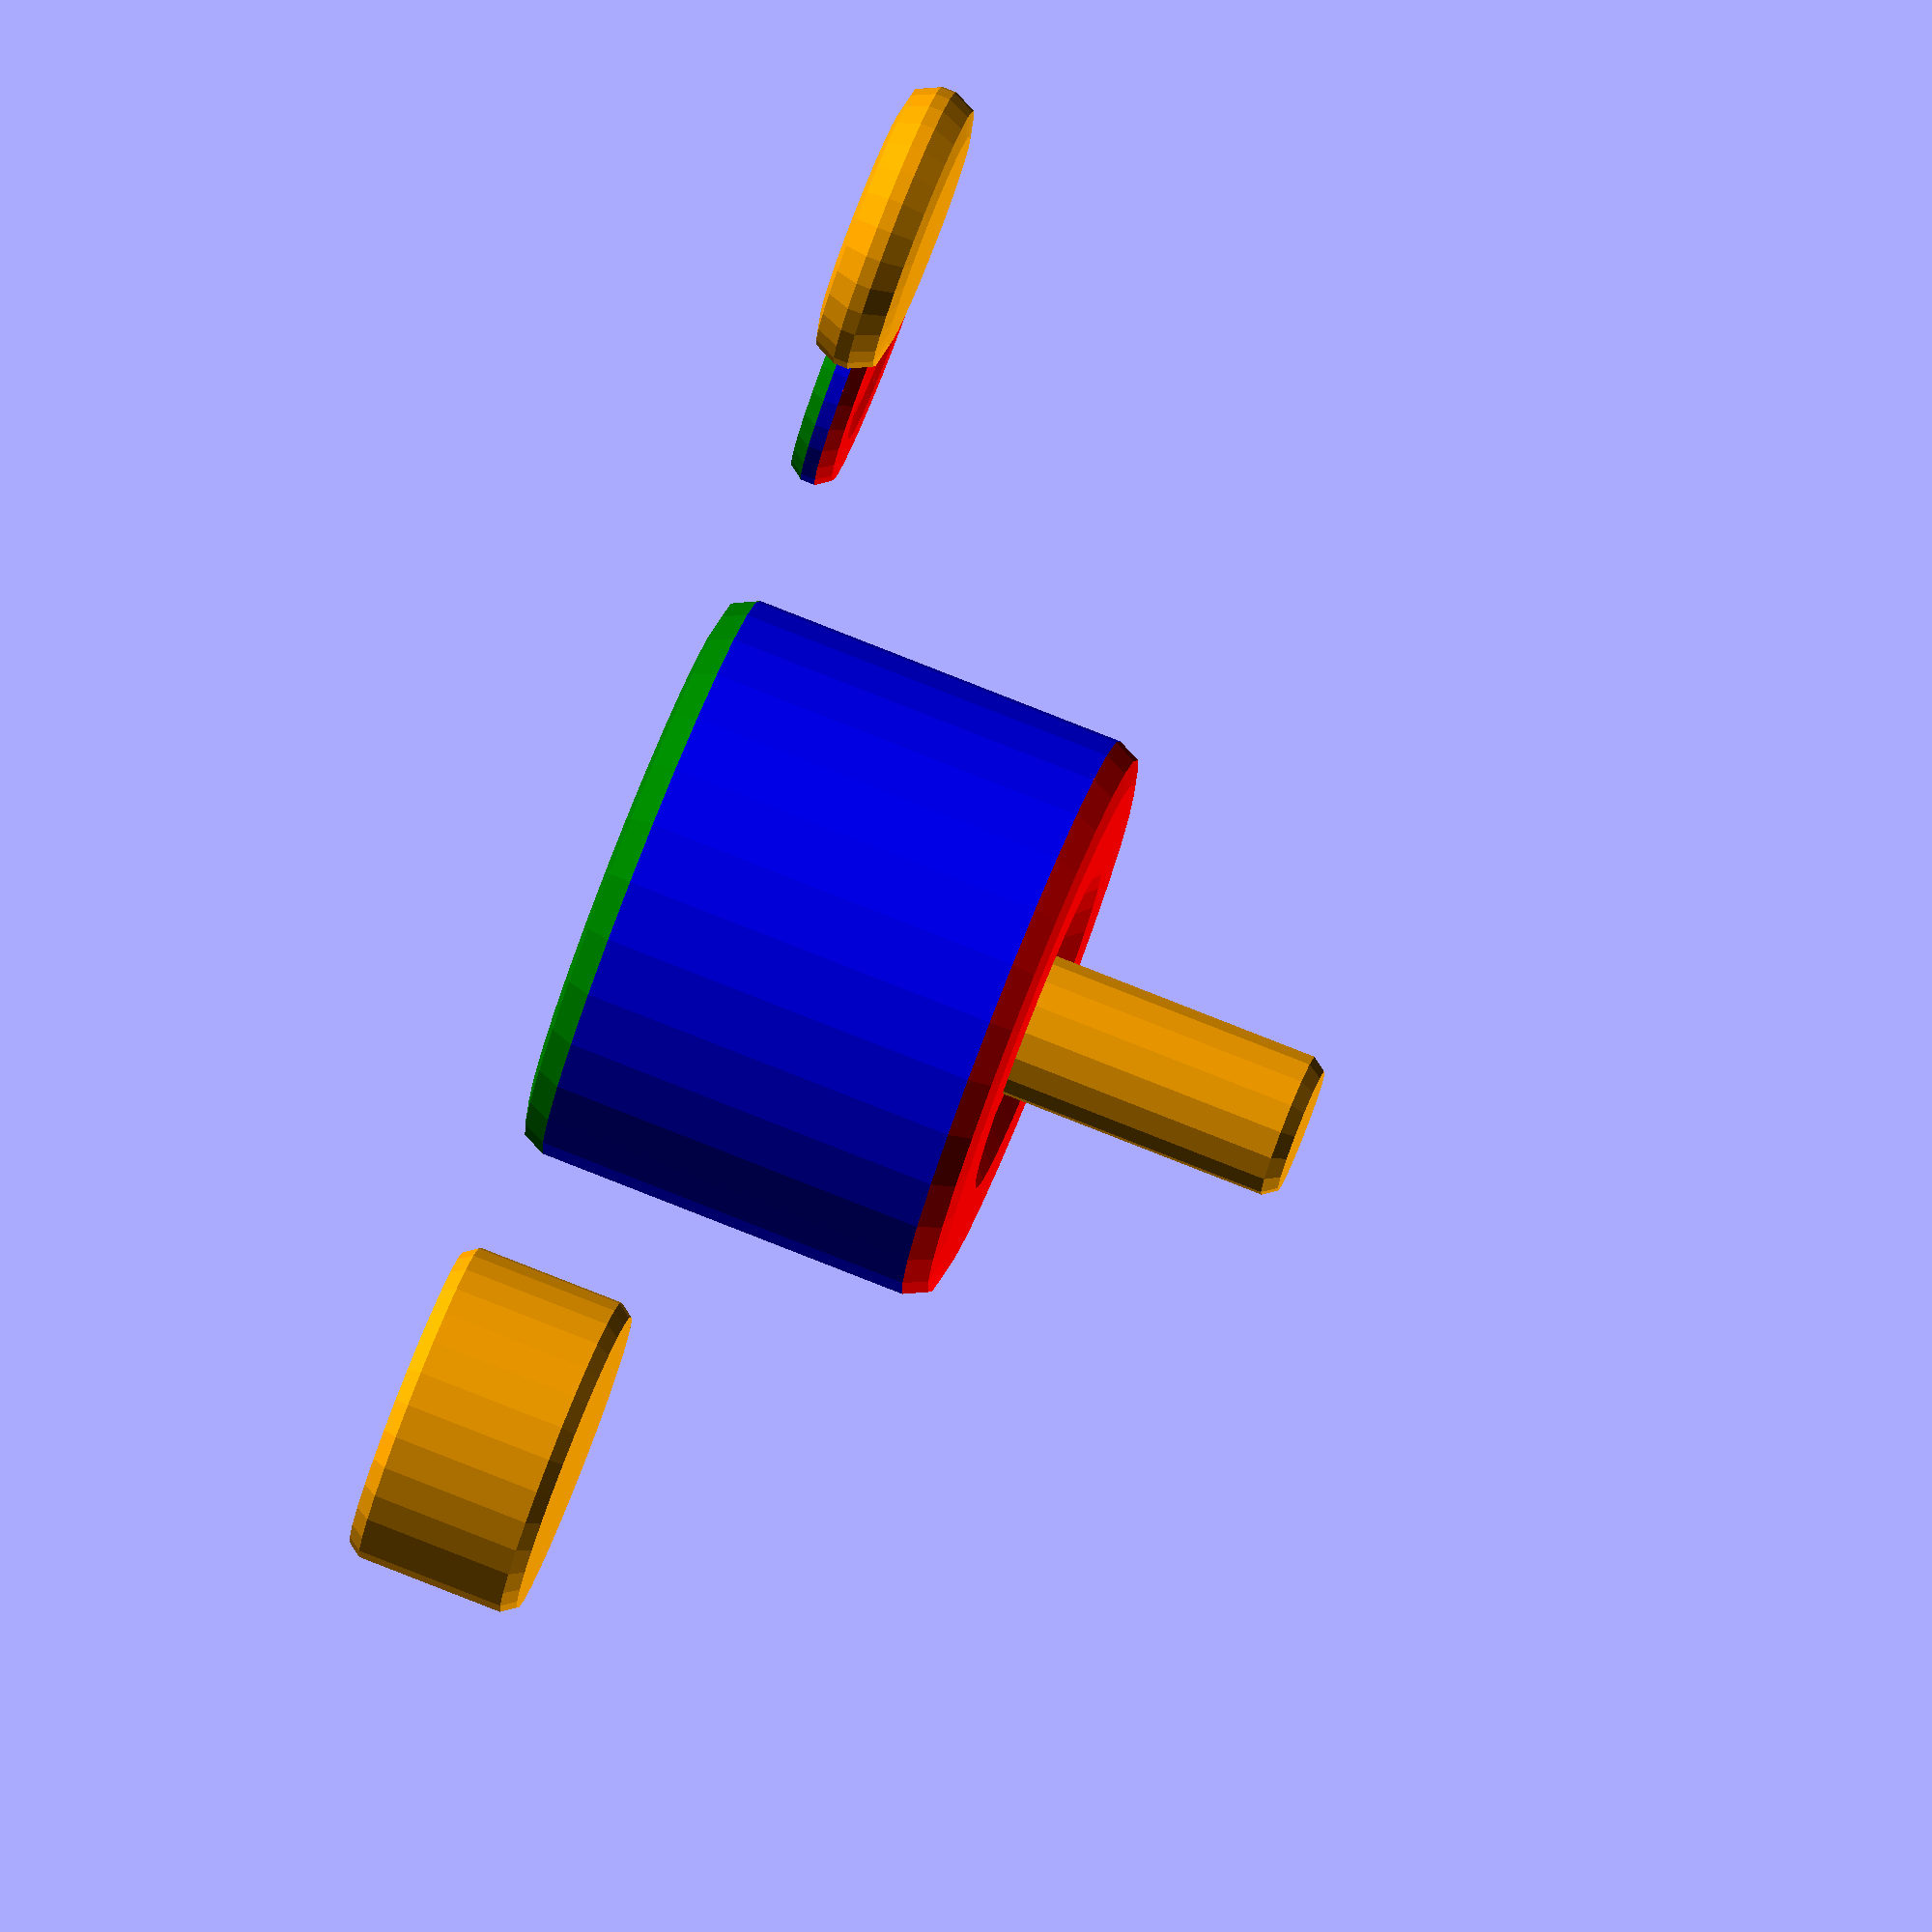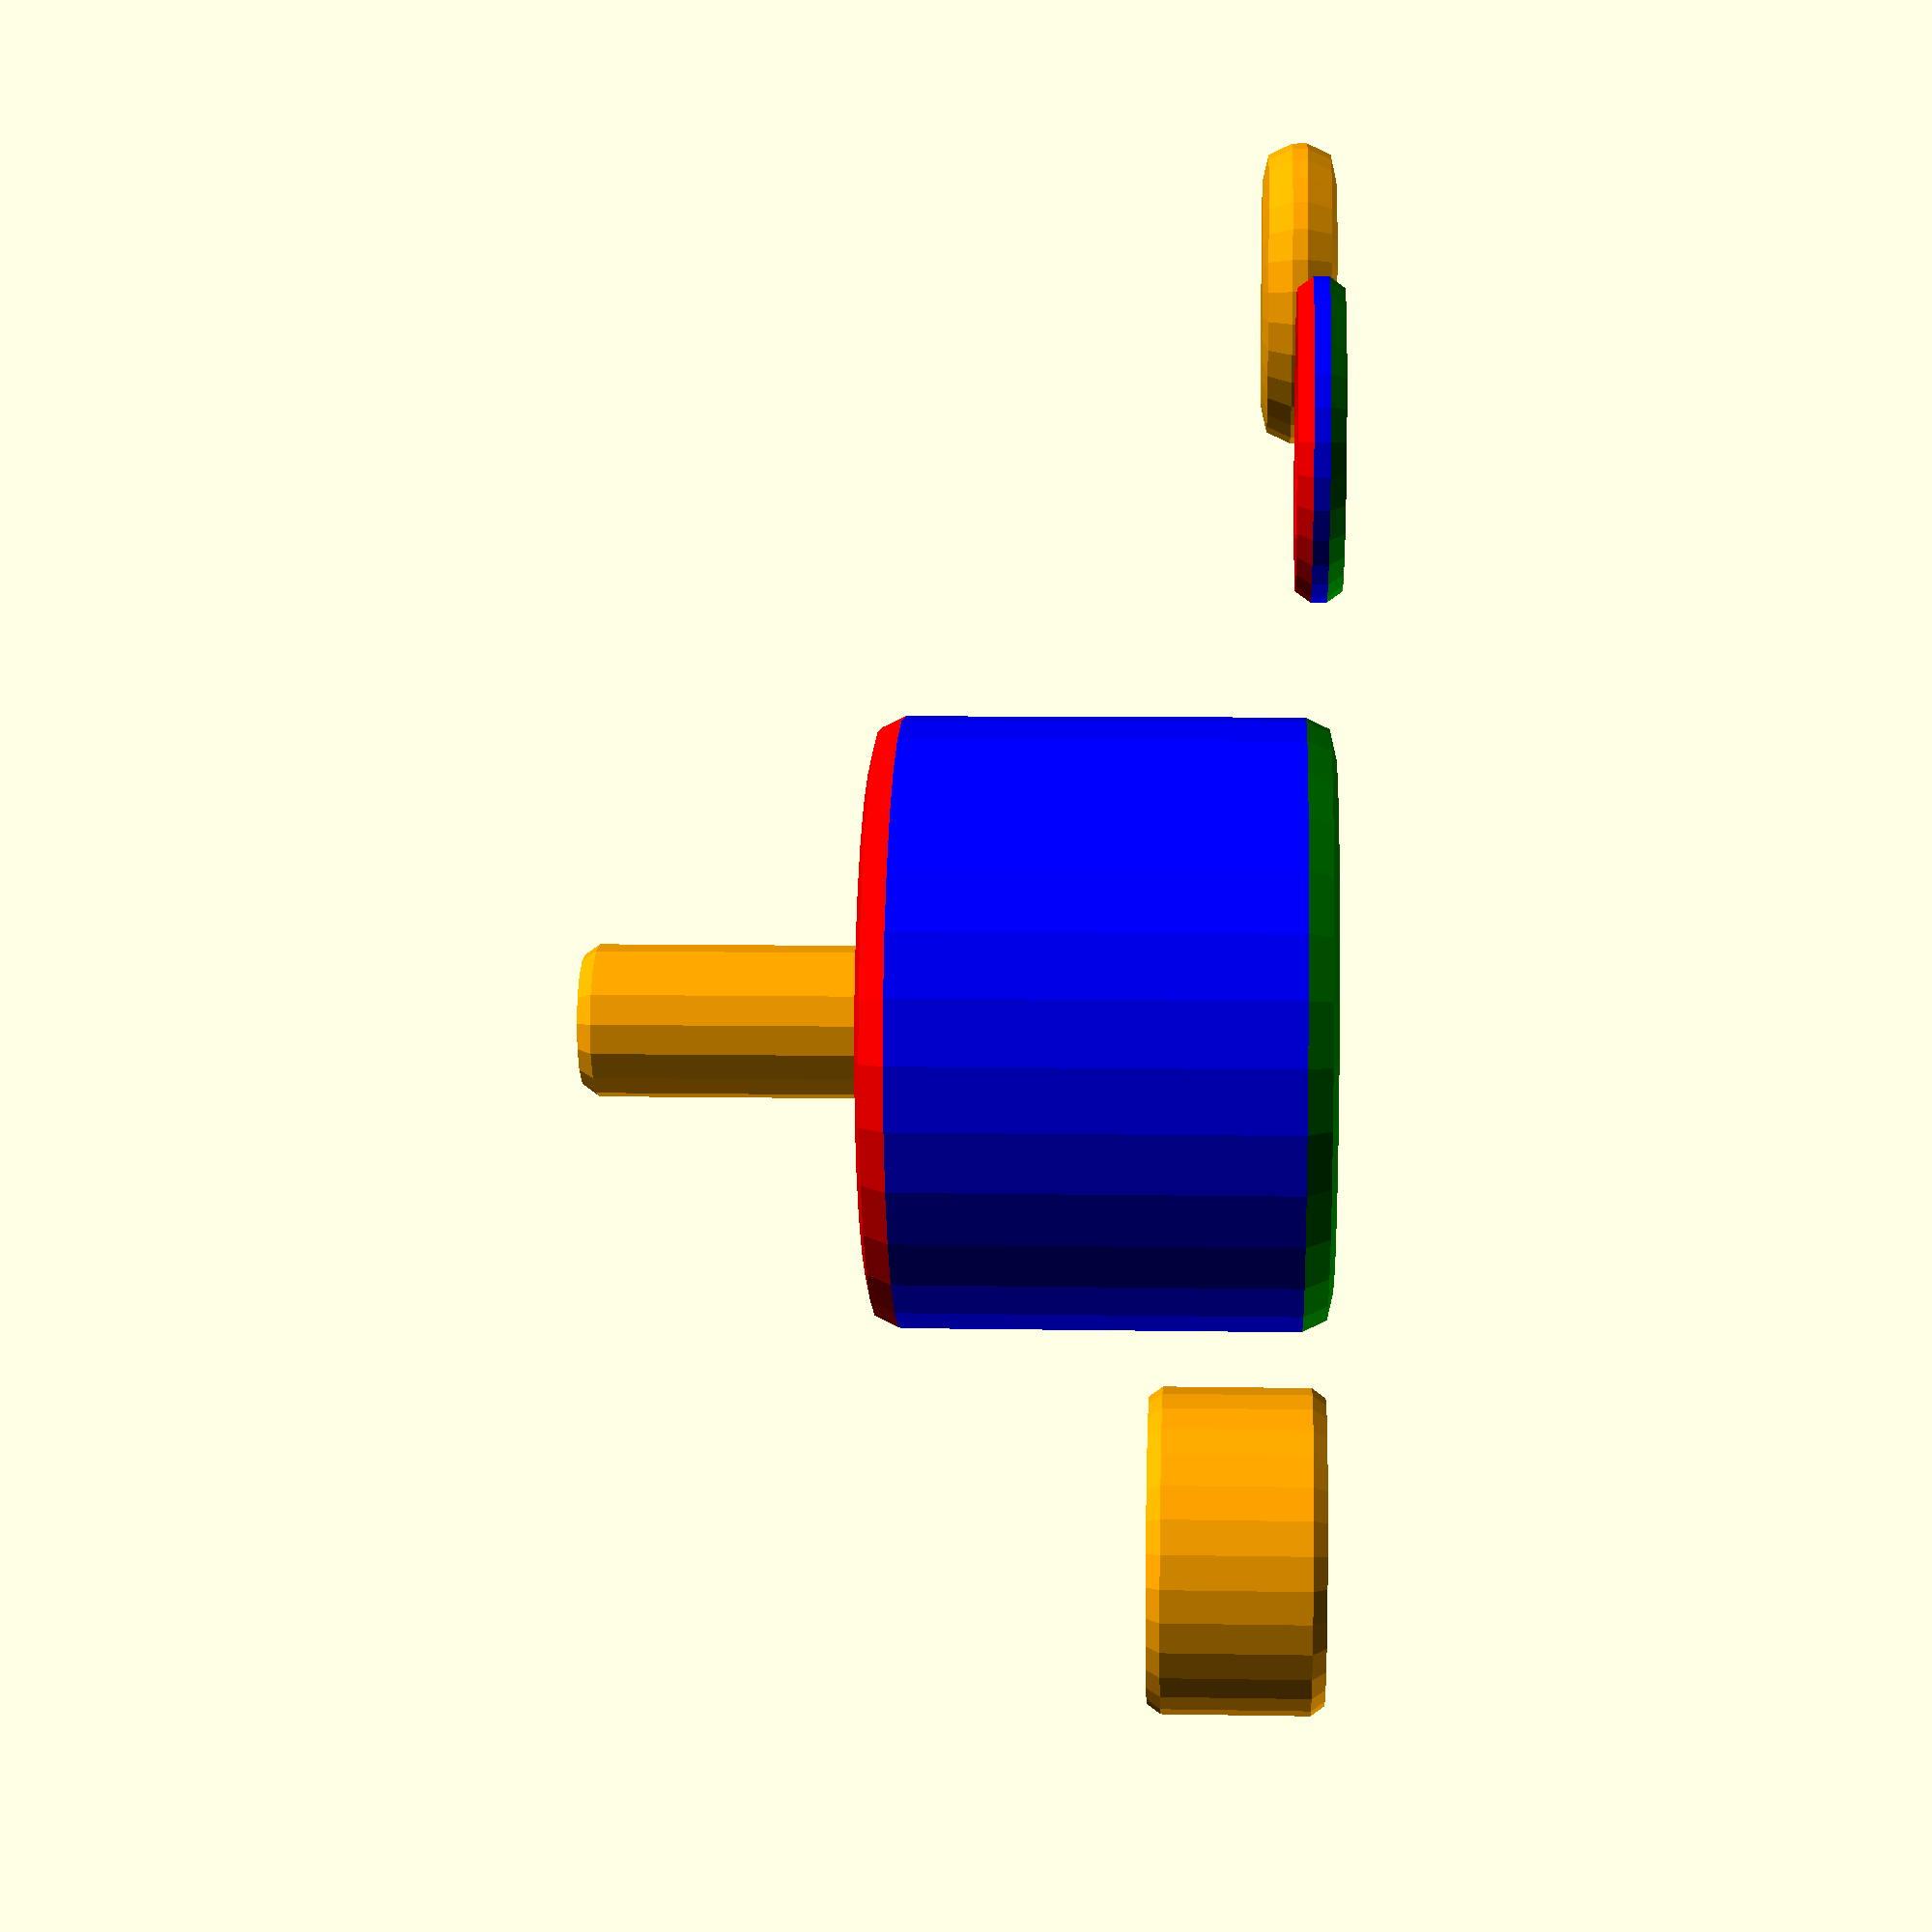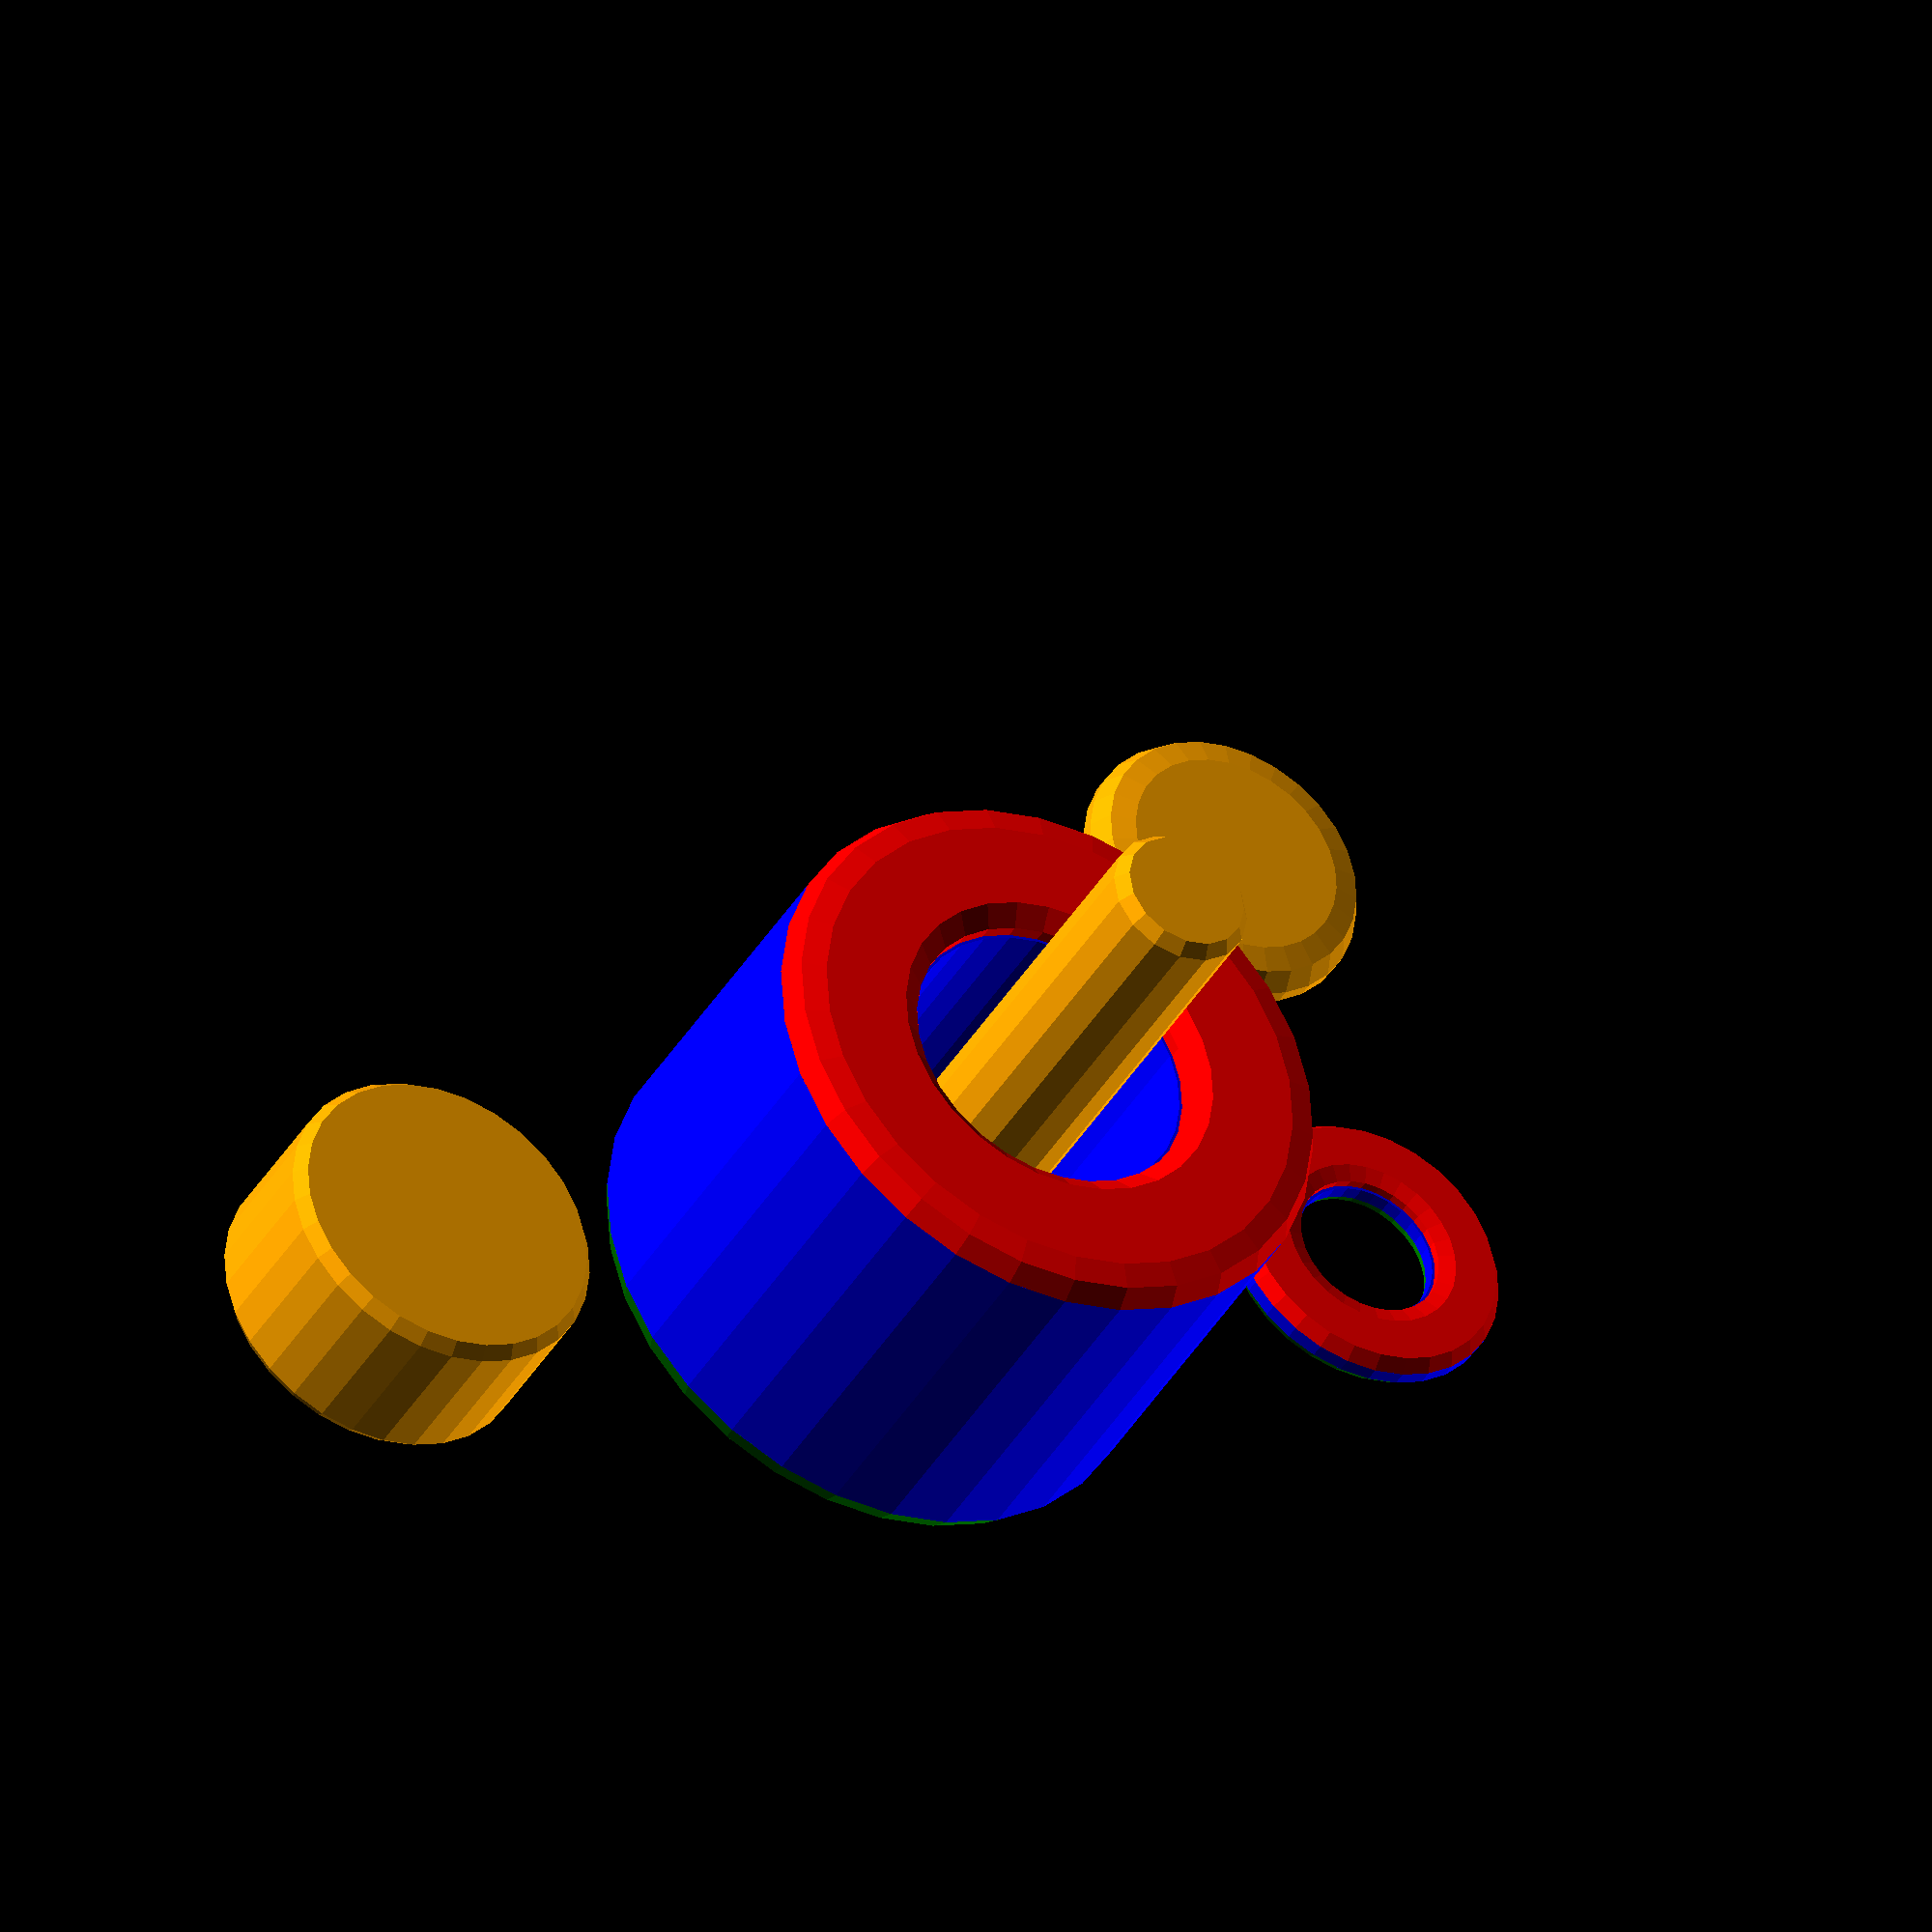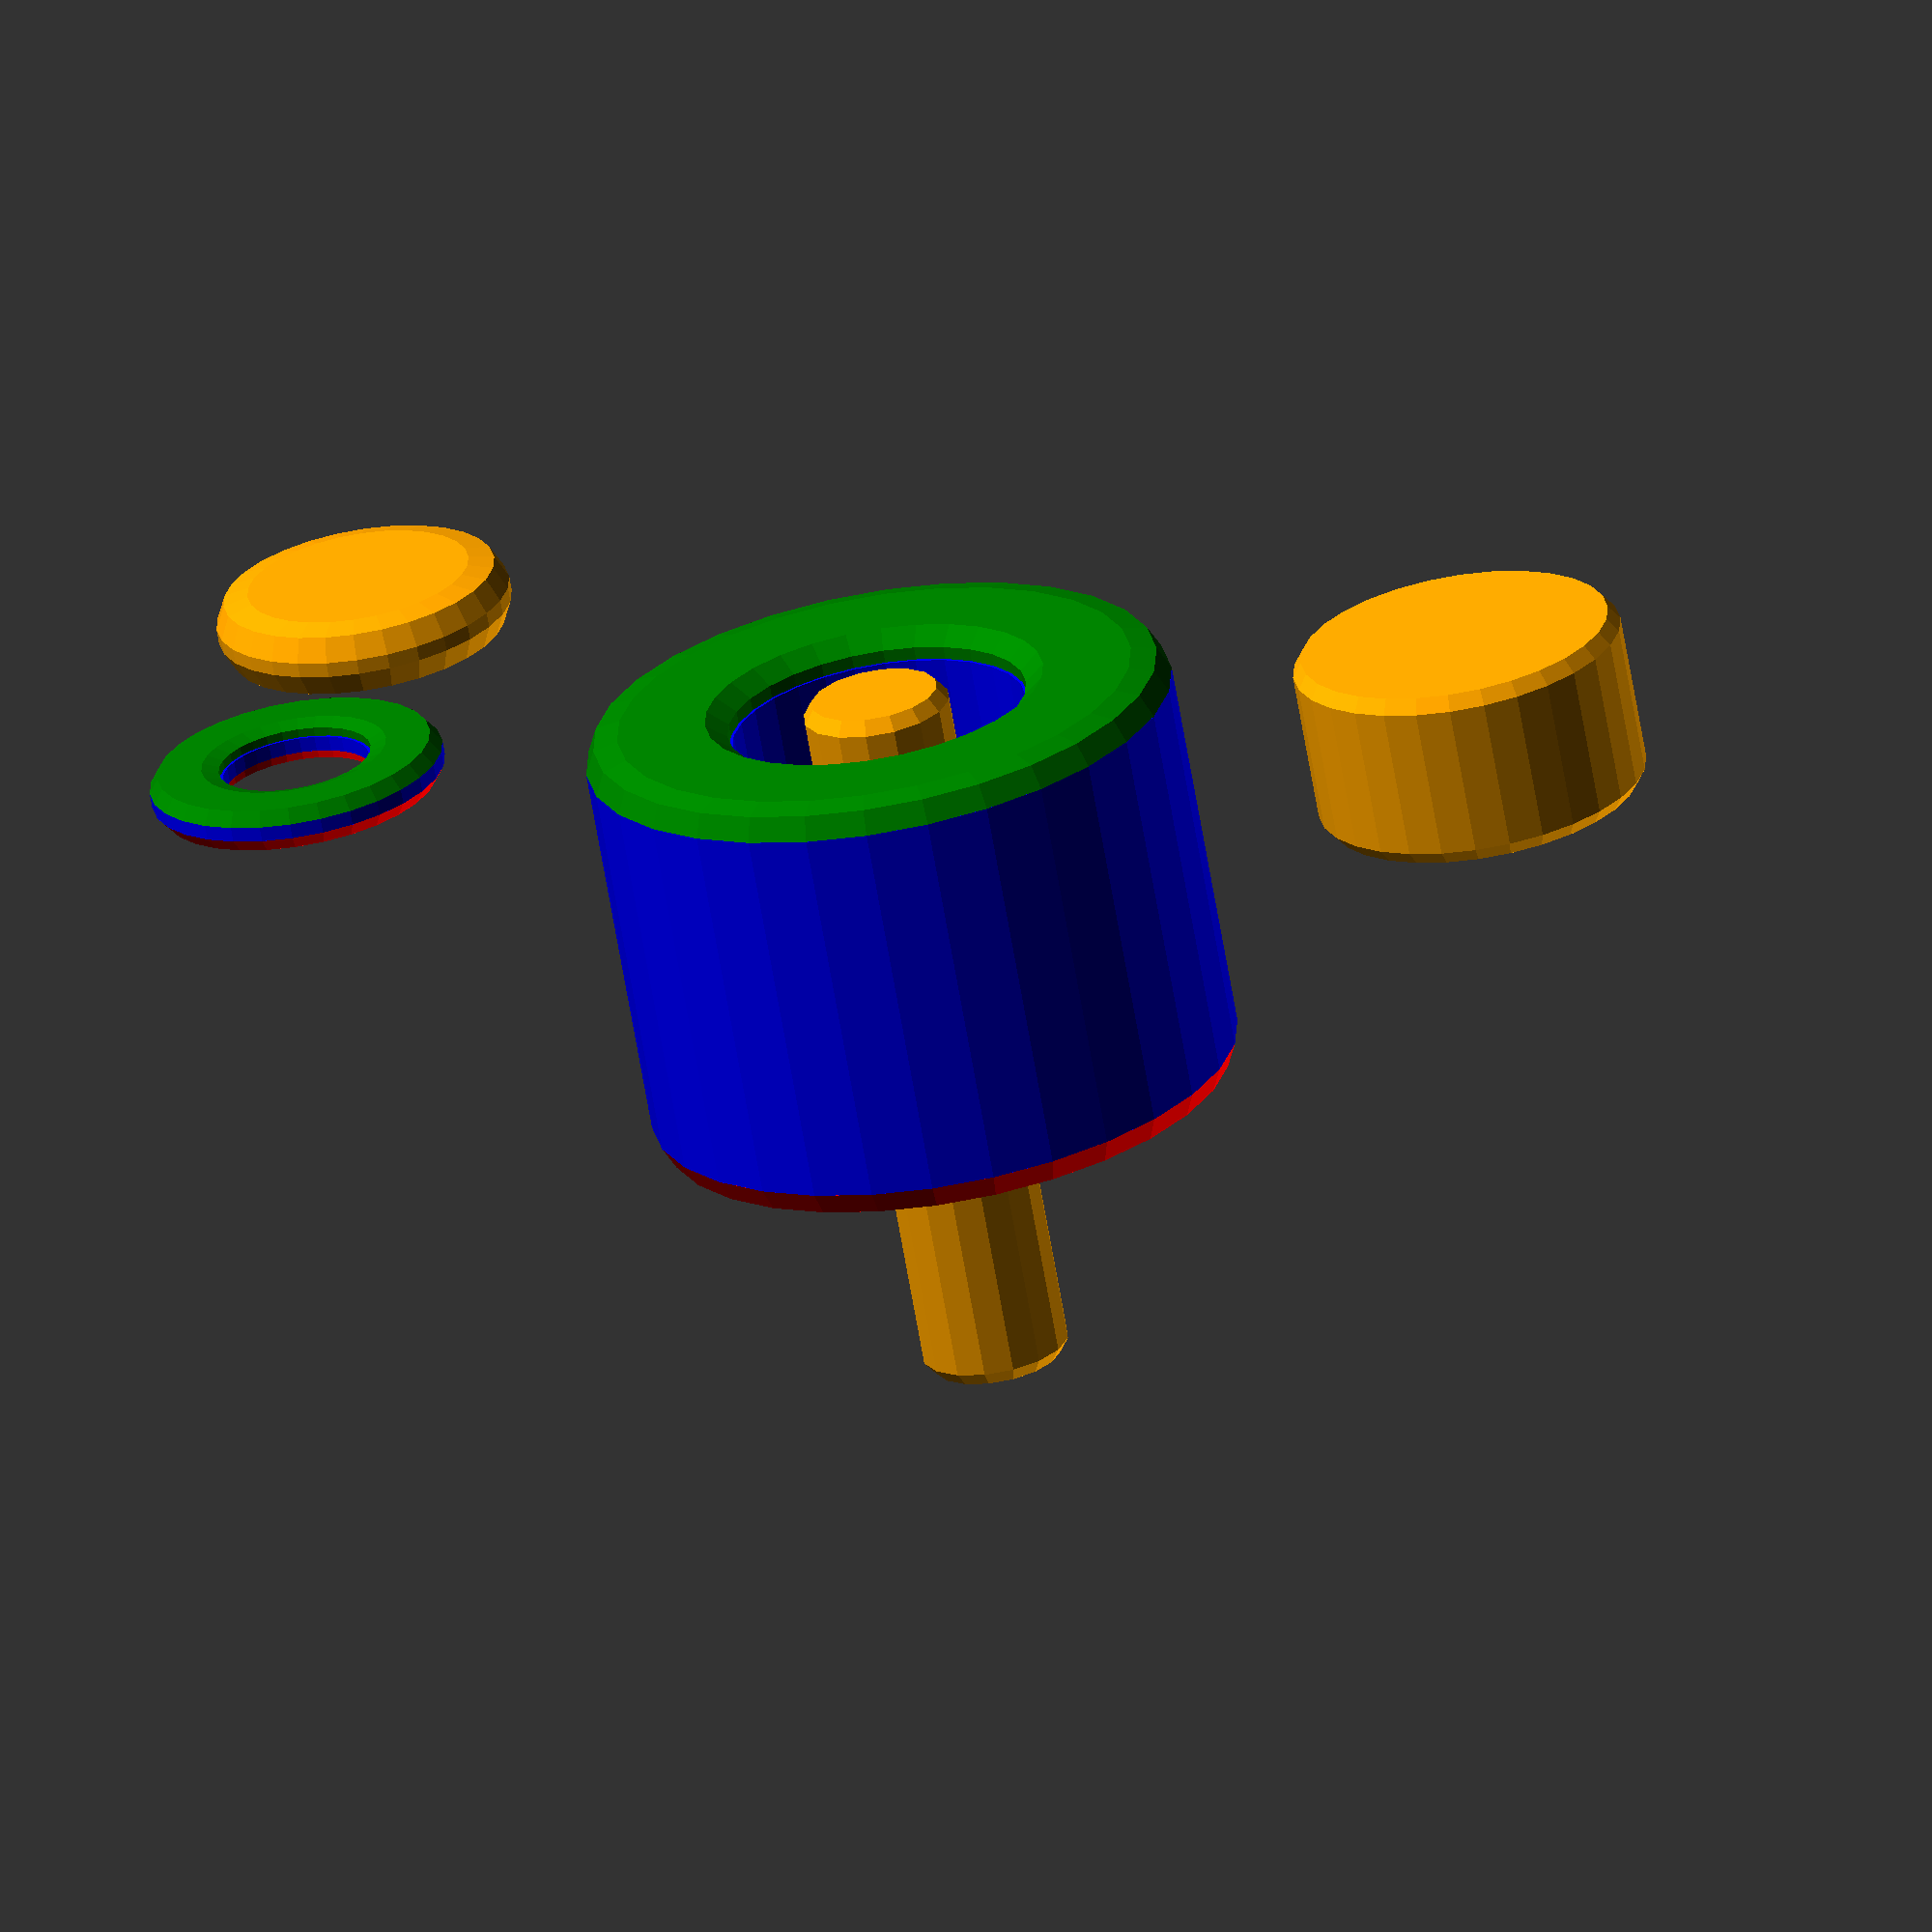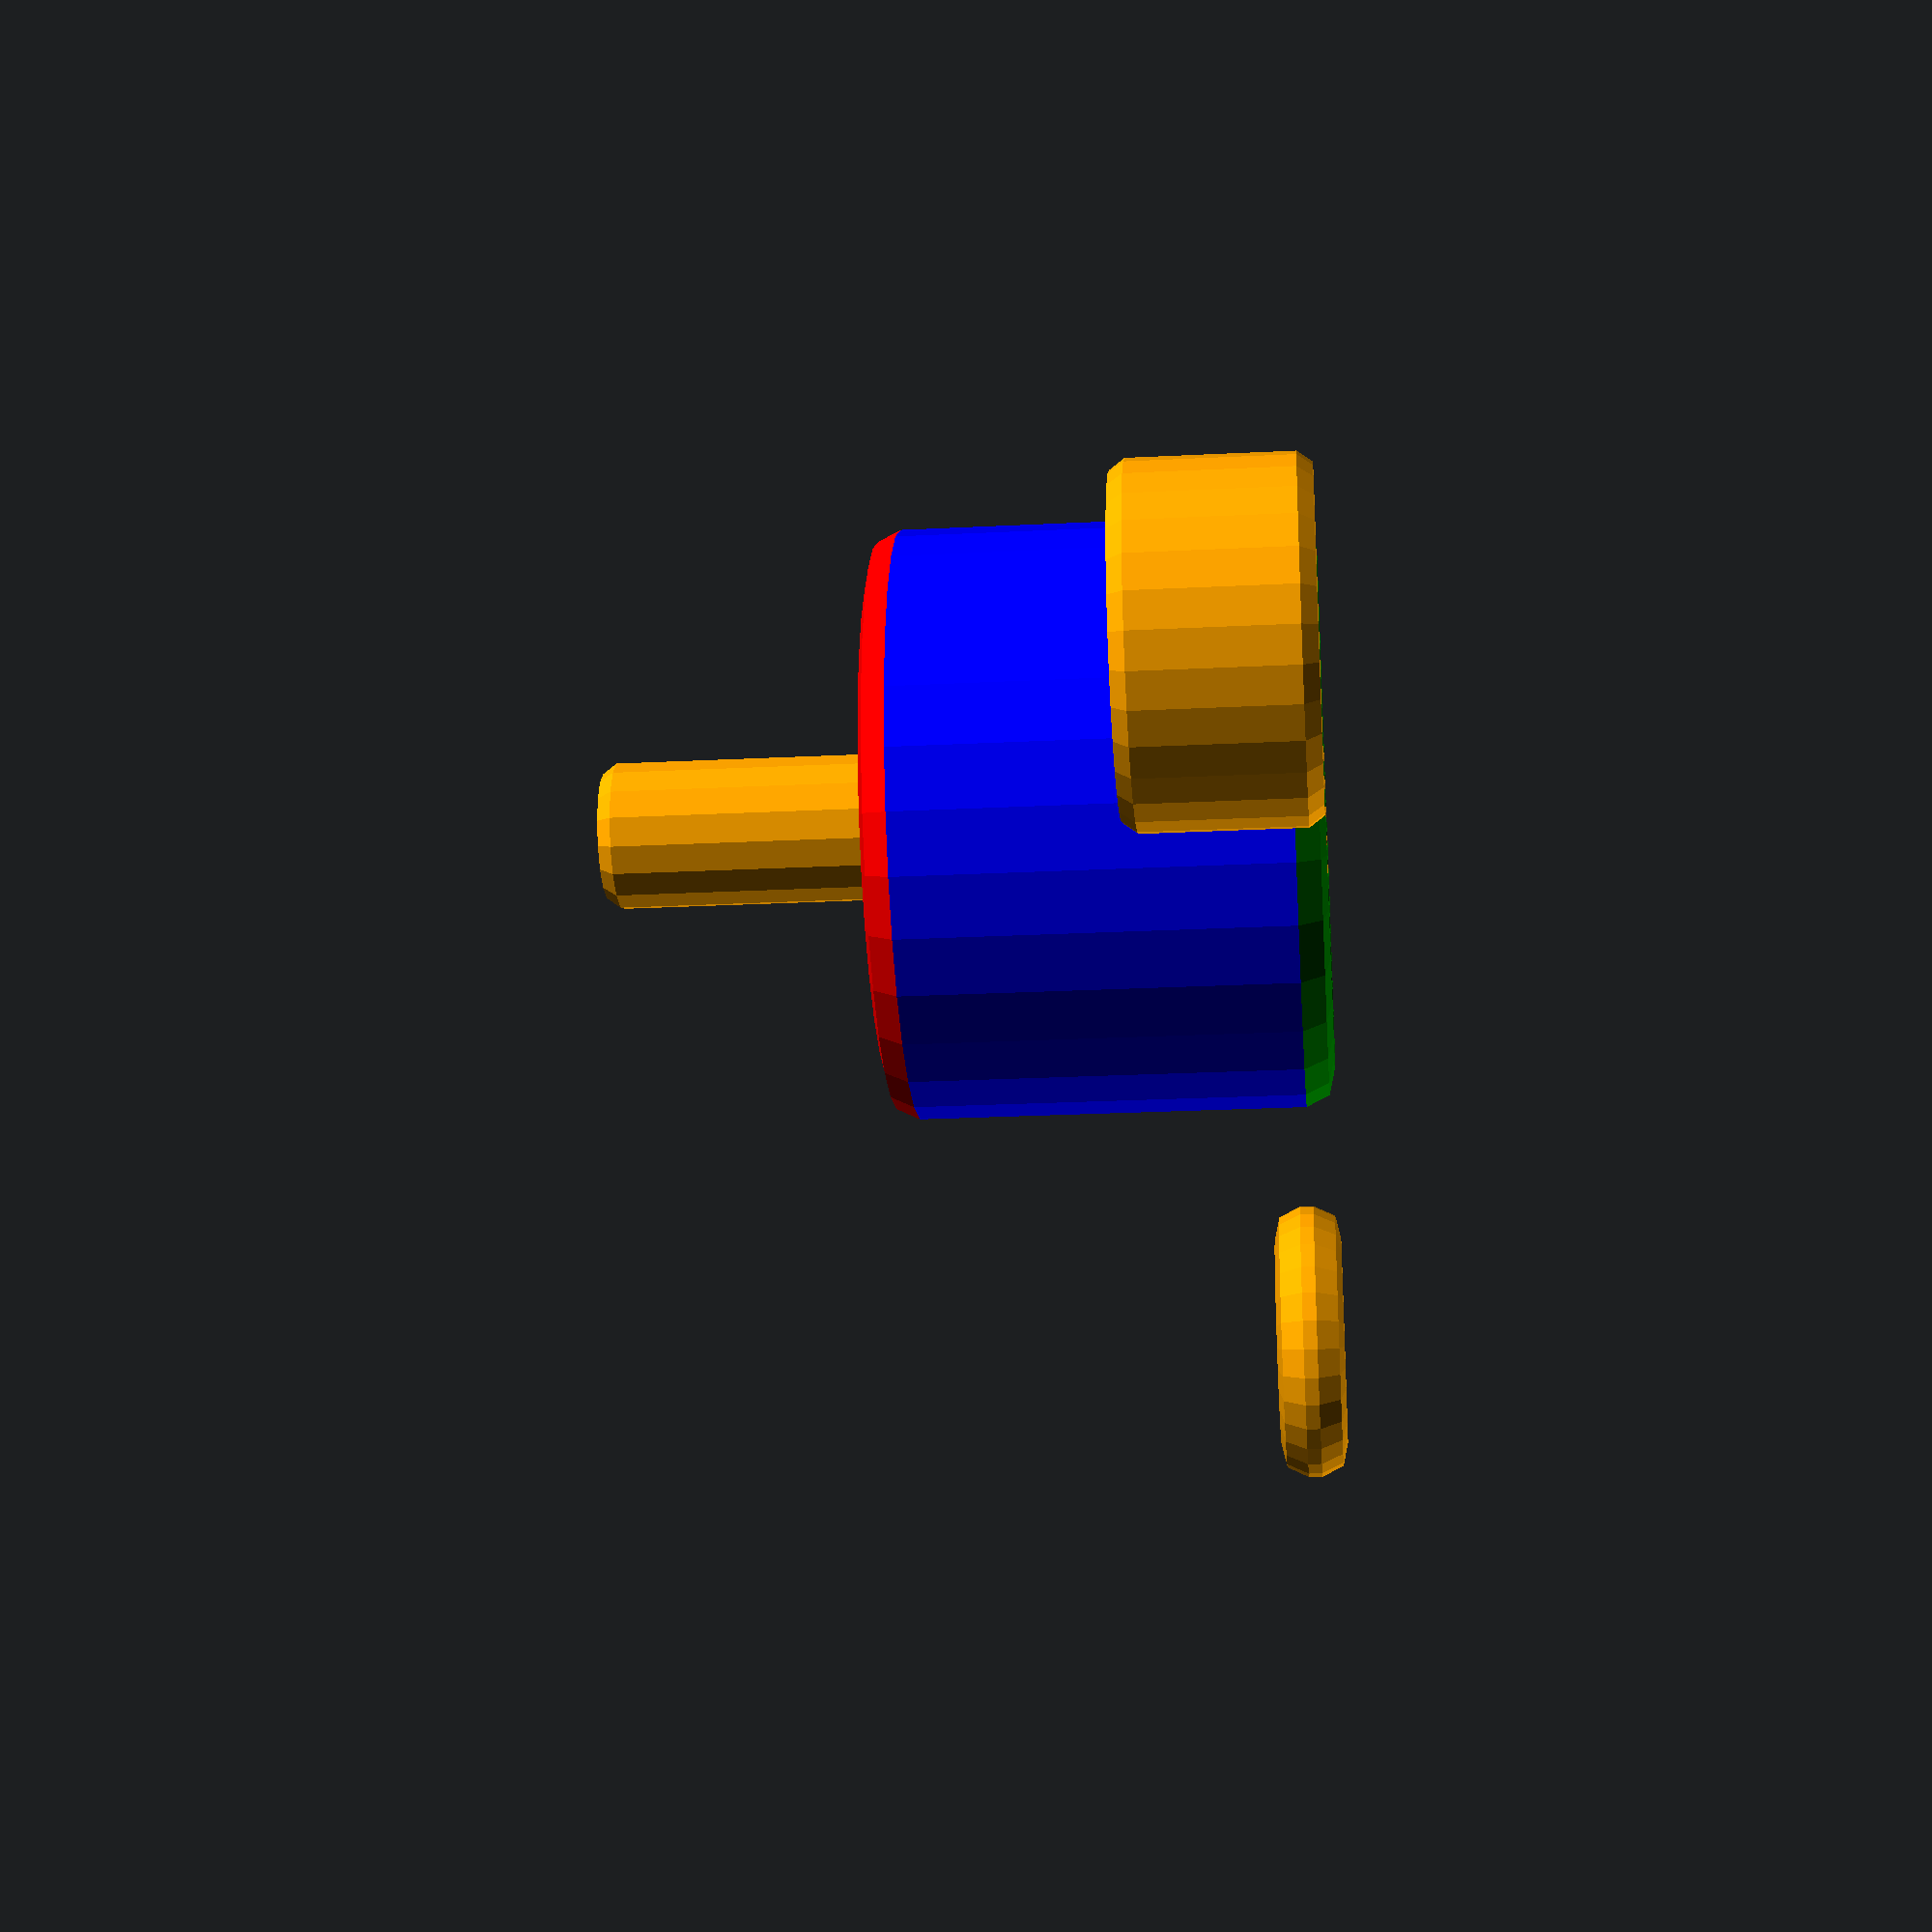
<openscad>

module tube(od, id, h, r = 1) {
    
    color("green") 
    translate([0, 0, r]) 
        rotate_extrude() 
            translate([id / 2 + ((od - id) / 4), 0, 0])  
                    hull() {
                        translate([((od - id) / 4) - r, 0, 0]) 
                            circle(r = r);
                        translate([-1 * (((od - id) / 4) - r), 0, 0])
                            circle(r = r);
                    }
                
            
    color("red")
    translate([0, 0, h - r])
        rotate_extrude() 
            translate([id / 2 + ((od - id) / 4), 0, 0])  
                    hull() {
                        translate([((od - id) / 4) - r, 0, 0]) 
                            circle(r = r);
                        translate([-1 * (((od - id) / 4) - r), 0, 0])
                            circle(r = r);
                    }
                    
    color("blue")
    translate([0, 0,  (h / 2)])
        rotate_extrude() 
            translate([(id / 2) + ((od - id) / 4), 0, 0])
                square([(od - id) / 2, h - (r * 2)], center = true);
                
            
        
    

   
}

module hollow_tube(od, id, h, r = 1) {
    tube(od, id, h, r);
}

module solid_tube(od, h, r = 1) {
    
    //color("pink") translate([0, 0, -20]) cylinder(d = od, h = 2, center = true);

    color("orange") 
    hull() {
        color("green") 
        translate([0, 0, r]) 
            rotate_extrude()
                translate([(od / 2) - r, 0, 0])  
                    circle(r = r);

        color("red")
        translate([0, 0, h - (r * 2)])
            rotate_extrude() 
                translate([(od / 2) - r, 0, 0])  
                    circle(r = r);
    }
}



solid_tube(od = 10, h = 50);


hollow_tube(od = 40, id = 20, h = 30, r = 2);

translate([40, 0, 0])
    hollow_tube(od = 20, id = 10, h = 3, r = 1);

translate([40, 30, 0])
    solid_tube(od = 20, h = 7, r = 2);


translate([-40, 0, 0]) solid_tube(od = 22.375, h = 13.1875, r = 1);


</openscad>
<views>
elev=99.7 azim=186.6 roll=248.4 proj=o view=solid
elev=353.2 azim=288.3 roll=93.1 proj=p view=wireframe
elev=37.9 azim=338.0 roll=333.3 proj=o view=solid
elev=247.7 azim=171.6 roll=350.2 proj=o view=solid
elev=204.1 azim=11.1 roll=85.2 proj=p view=solid
</views>
